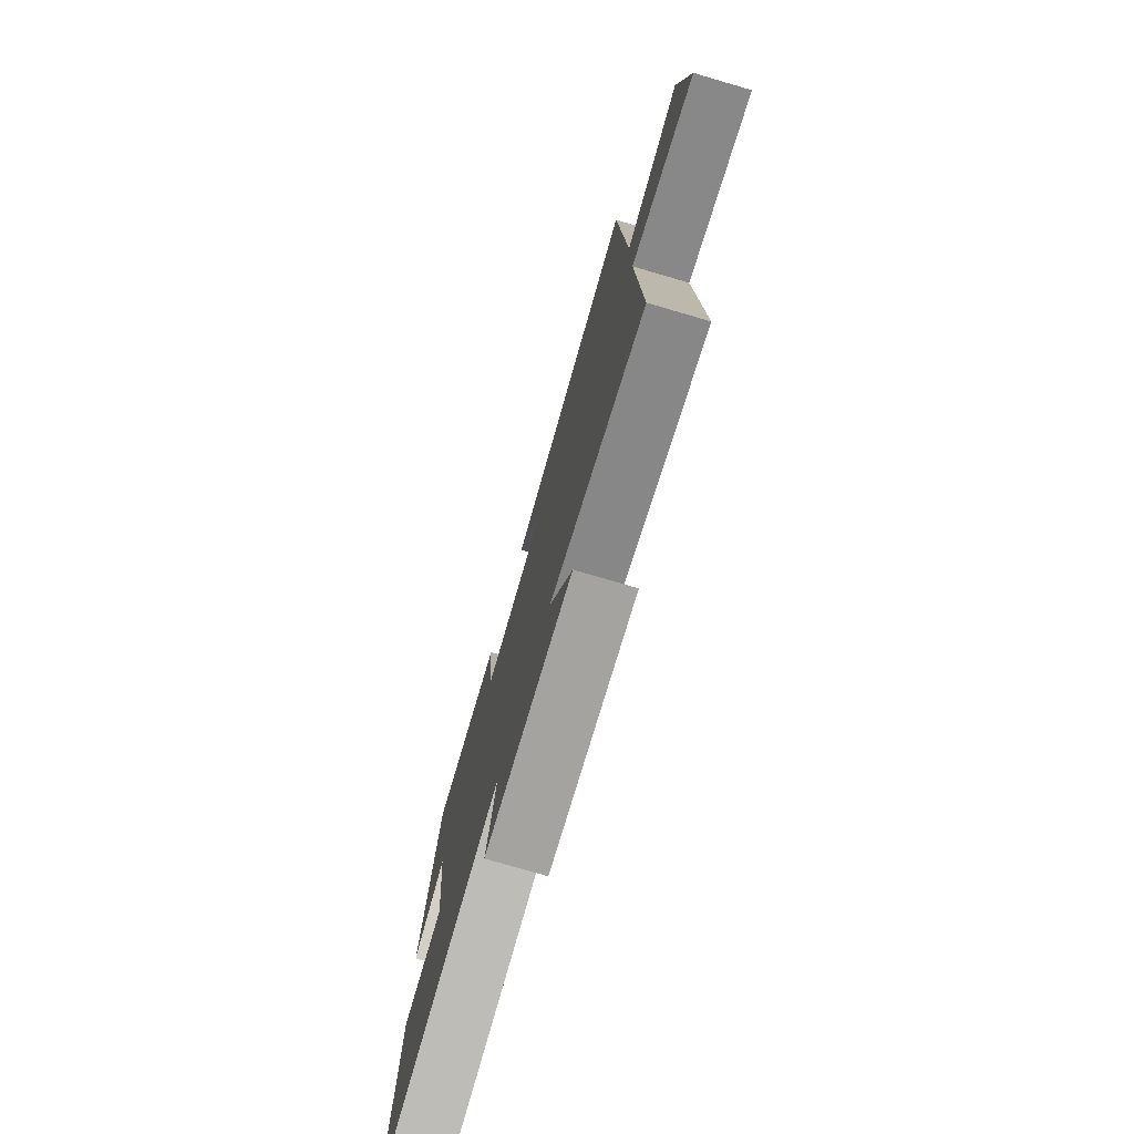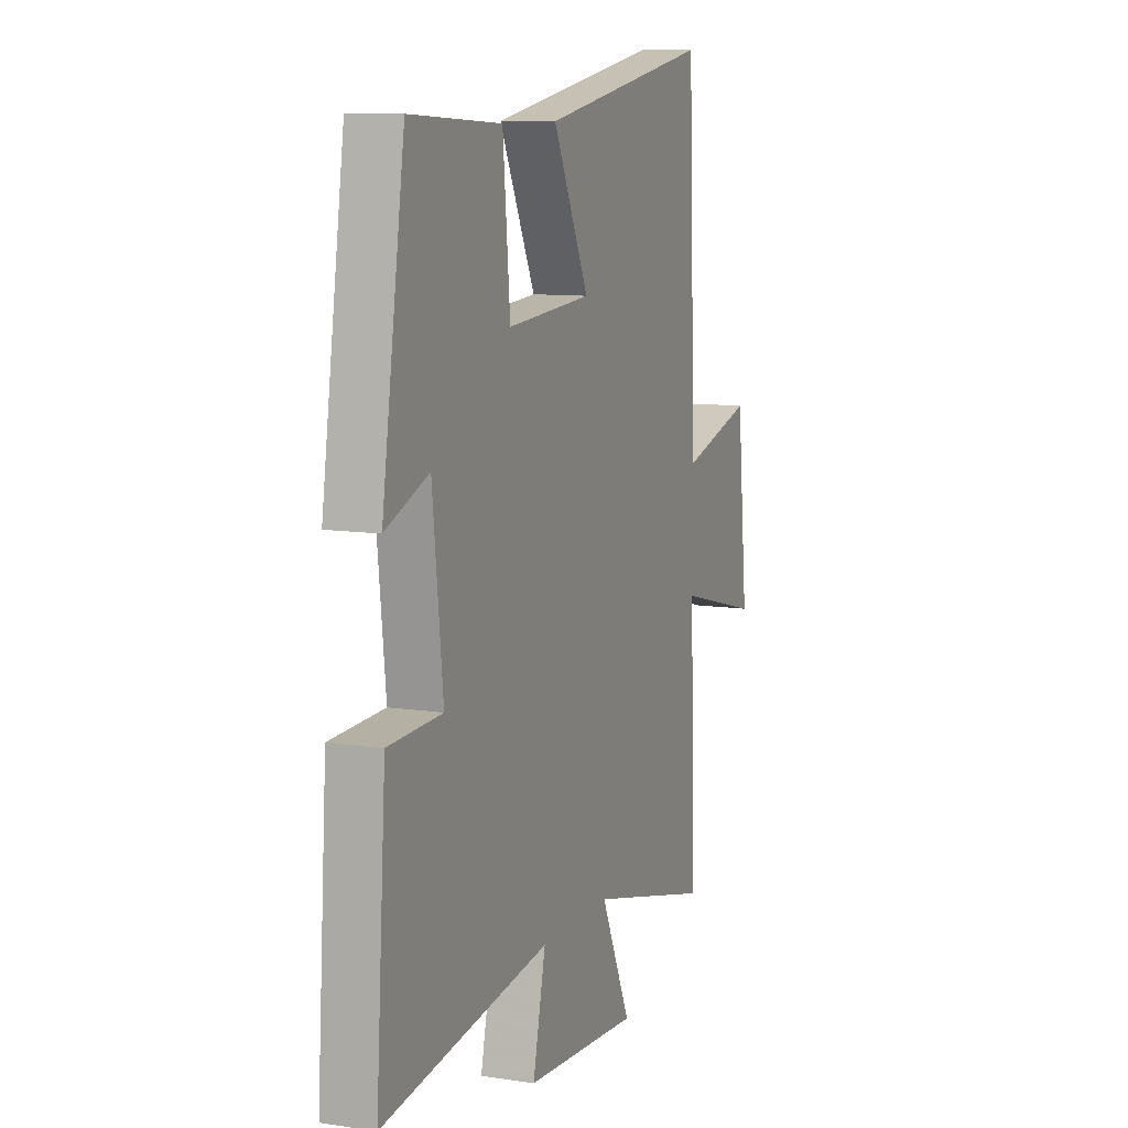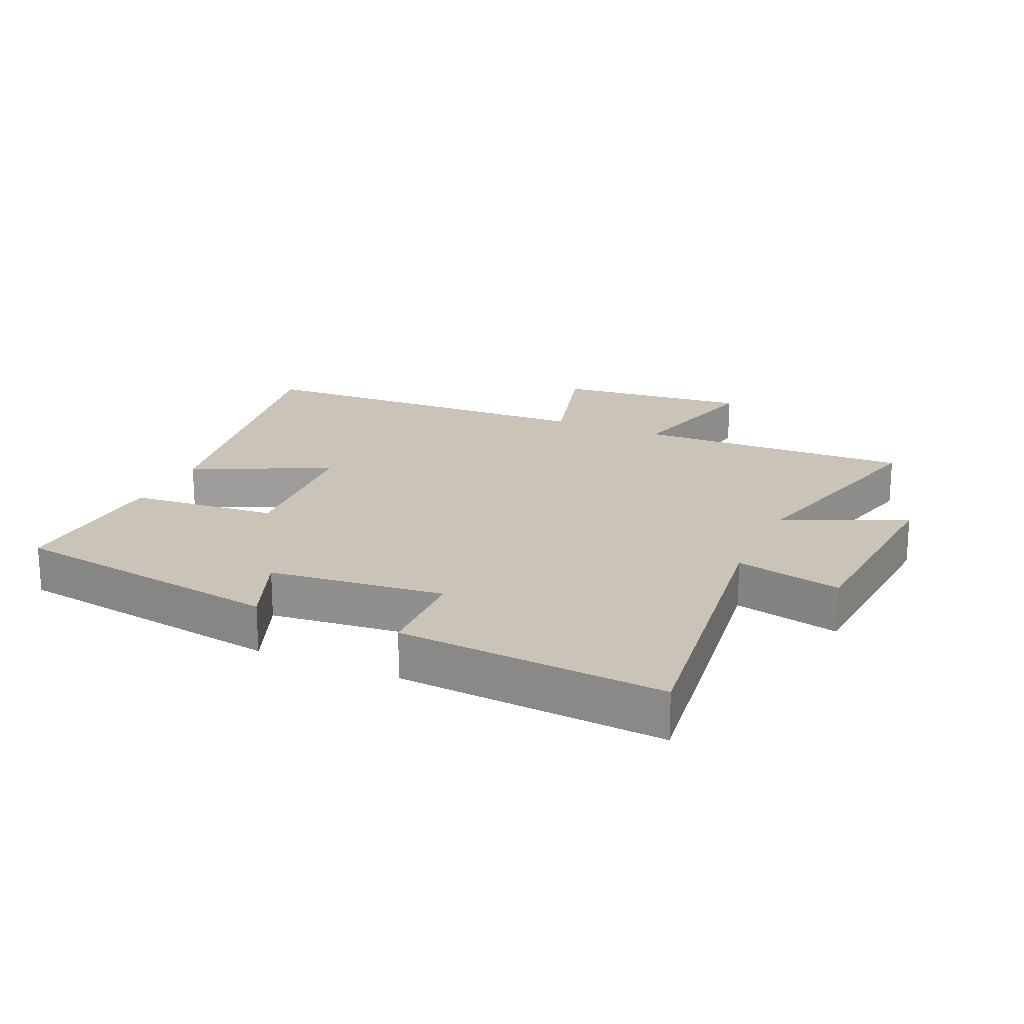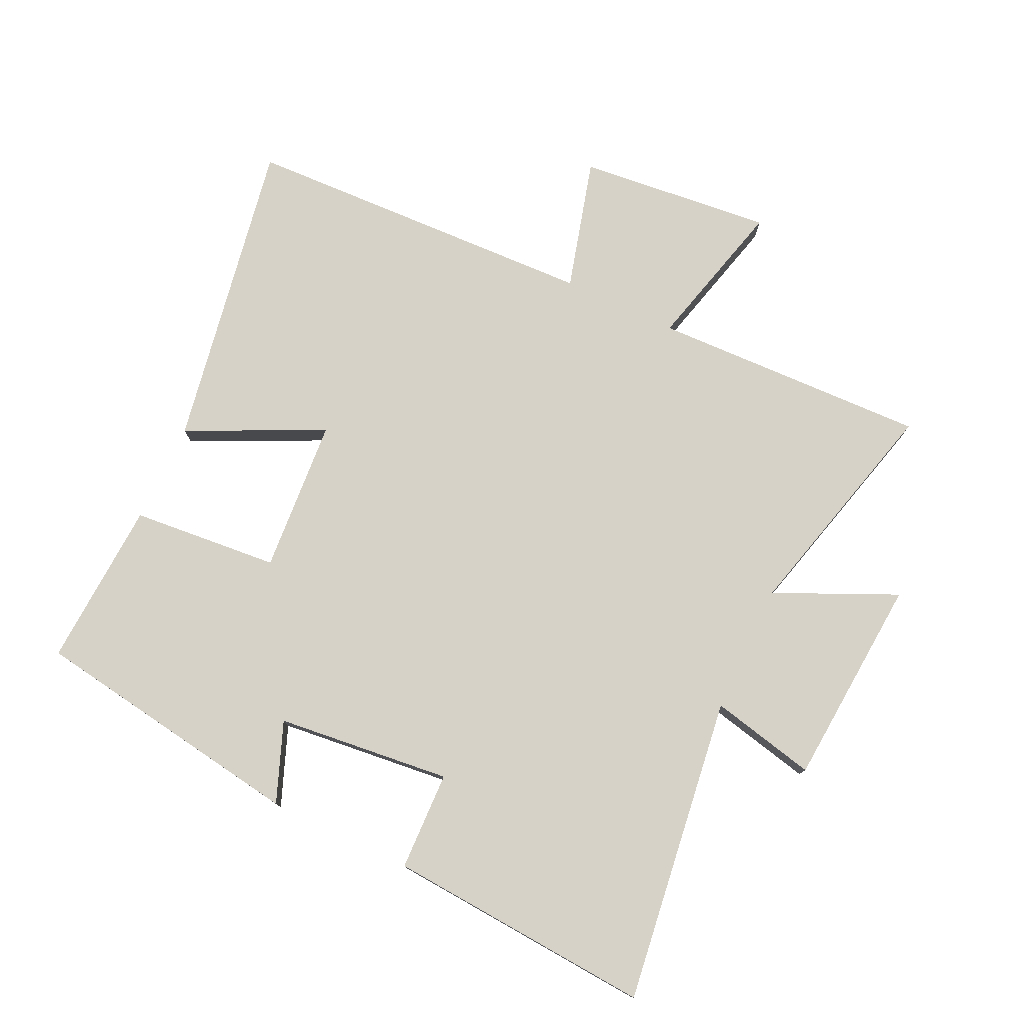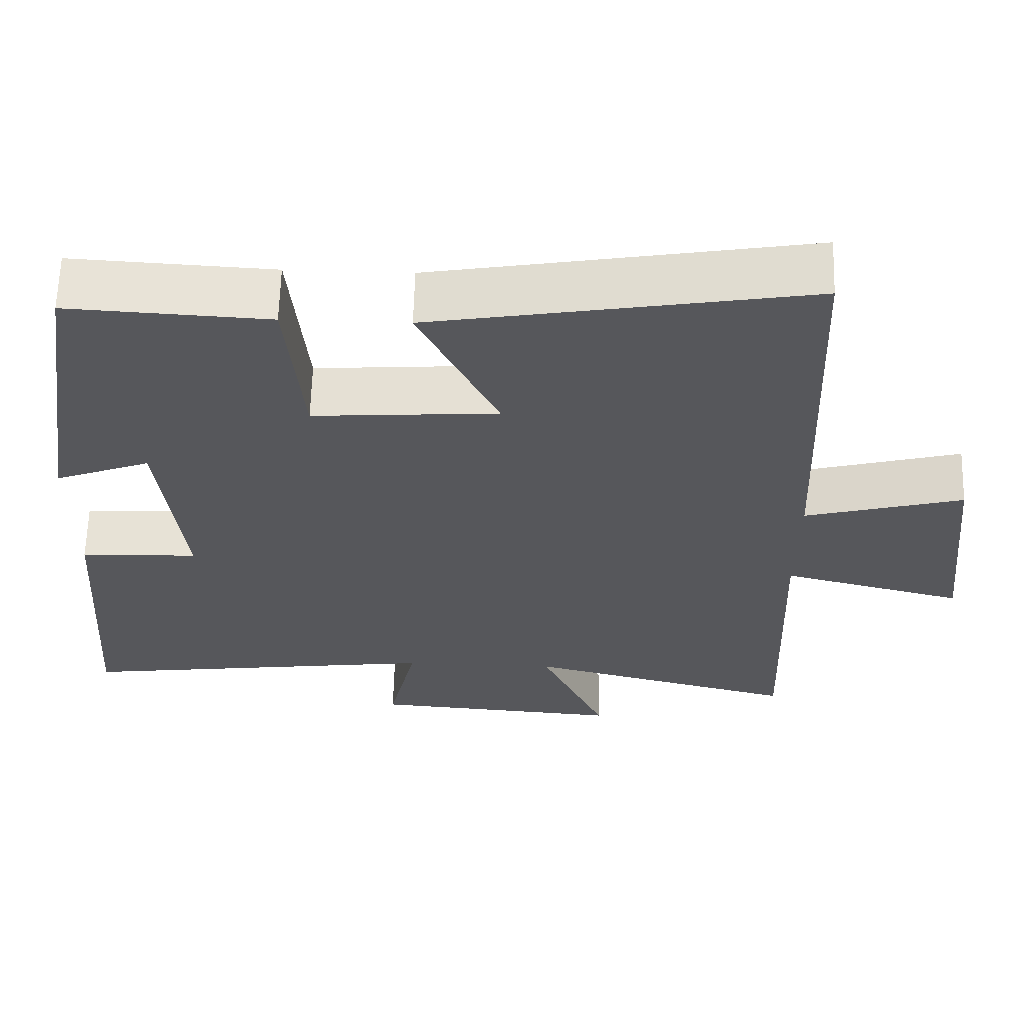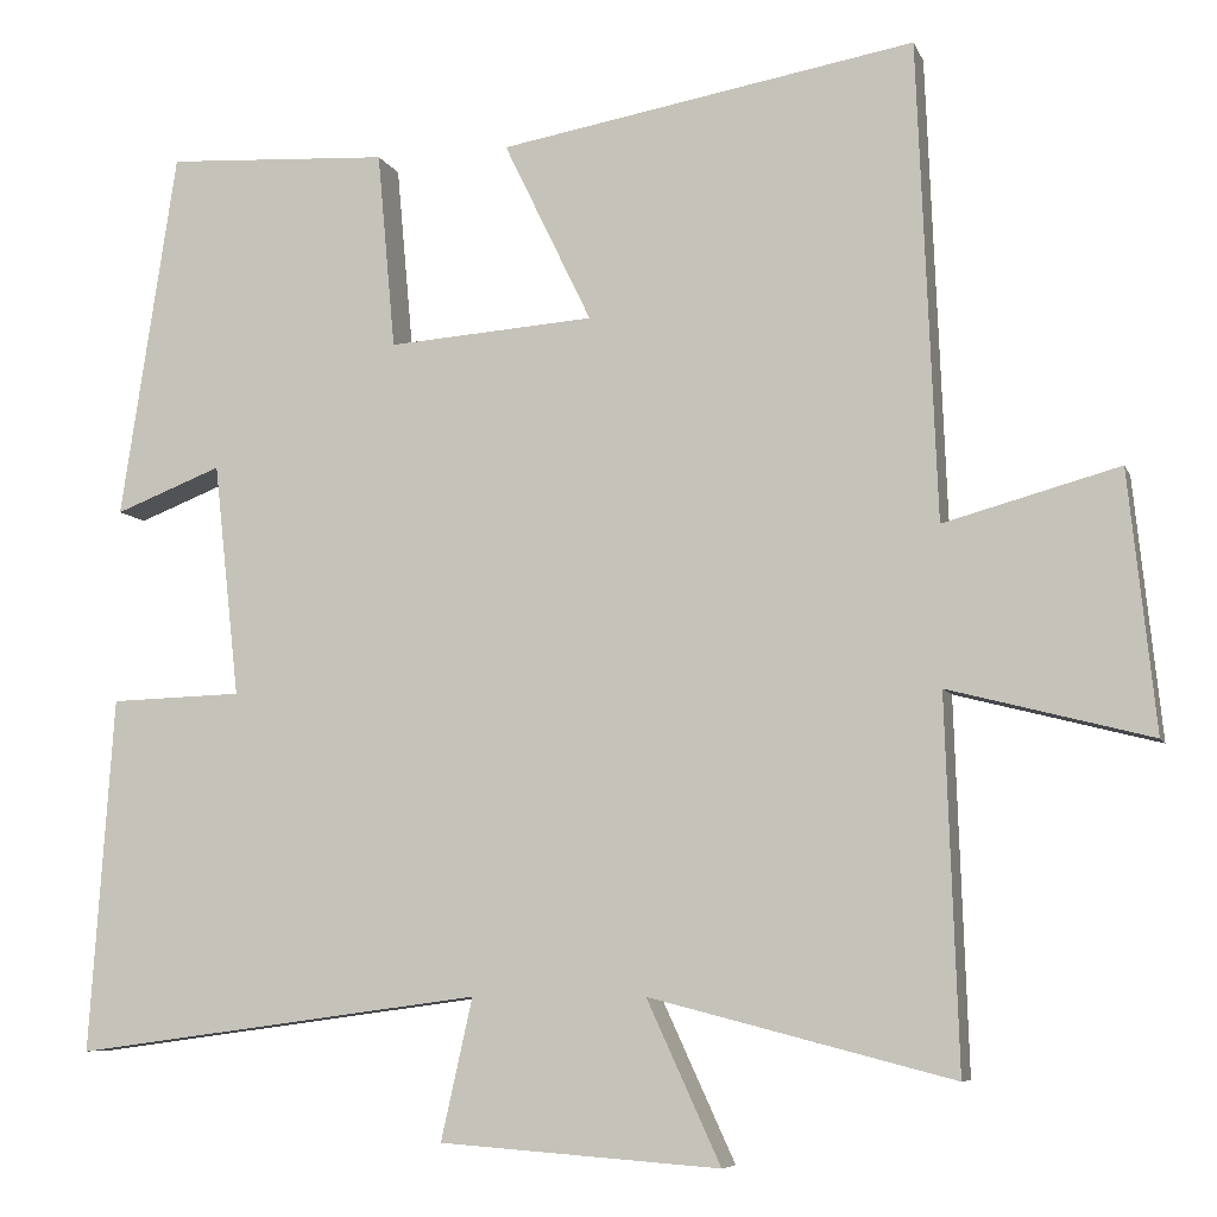
<metadata>
{"format":"obj","ext":"obj","renderer":"f3d","projection":"perspective","resolution":1024,"background":"white","views":[{"elev":-77.0,"azim":-106.3,"up":"+Z"},{"elev":10.0,"azim":111.6,"up":"+Z"},{"elev":20.0,"azim":114.2,"up":"+Y"},{"elev":77.5,"azim":115.4,"up":"+Y"},{"elev":62.8,"azim":-178.4,"up":"+Z"},{"elev":-7.2,"azim":-164.7,"up":"+Z"}]}
</metadata>
<code>
v 0.434 0.07 0.514
v 0.5 0.07 0.082
v 0.375 0.07 0.131
v 0.345 0.07 -0.143
v 0.5 0.07 -0.148
v 0.529 0.07 -0.565
v 0.048 0.07 -0.5
v 0.085 0.07 -0.666
v -0.245 0.07 -0.69
v -0.158 0.07 -0.5
v -0.515 0.07 -0.592
v -0.5 0.07 -0.159
v -0.738 0.07 -0.22
v -0.706 0.07 0.084
v -0.5 0.07 0.027
v -0.477 0.07 0.587
v 0.012 0.07 0.5
v -0.091 0.07 0.287
v 0.151 0.07 0.269
v 0.172 0.07 0.5
v 0.434 0 0.514
v 0.5 0 0.082
v 0.375 0 0.131
v 0.345 0 -0.143
v 0.5 0 -0.148
v 0.529 0 -0.565
v 0.048 0 -0.5
v 0.085 0 -0.666
v -0.245 0 -0.69
v -0.158 0 -0.5
v -0.515 0 -0.592
v -0.5 0 -0.159
v -0.738 0 -0.22
v -0.706 0 0.084
v -0.5 0 0.027
v -0.477 0 0.587
v 0.012 0 0.5
v -0.091 0 0.287
v 0.151 0 0.269
v 0.172 0 0.5
f 19 20 1 2
f 15 16 17 18
f 15 18 19
f 12 13 14 15
f 12 15 19
f 10 11 12 19
f 7 8 9 10
f 7 10 19
f 4 5 6 7
f 3 4 7 19
f 2 3 19
f 22 21 40 39
f 38 37 36 35
f 39 38 35
f 35 34 33 32
f 39 35 32
f 39 32 31 30
f 30 29 28 27
f 39 30 27
f 27 26 25 24
f 39 27 24 23
f 39 23 22
f 1 21 22 2
f 2 22 23 3
f 3 23 24 4
f 4 24 25 5
f 5 25 26 6
f 6 26 27 7
f 7 27 28 8
f 8 28 29 9
f 9 29 30 10
f 10 30 31 11
f 11 31 32 12
f 12 32 33 13
f 13 33 34 14
f 14 34 35 15
f 15 35 36 16
f 16 36 37 17
f 17 37 38 18
f 18 38 39 19
f 19 39 40 20
f 20 40 21 1

</code>
